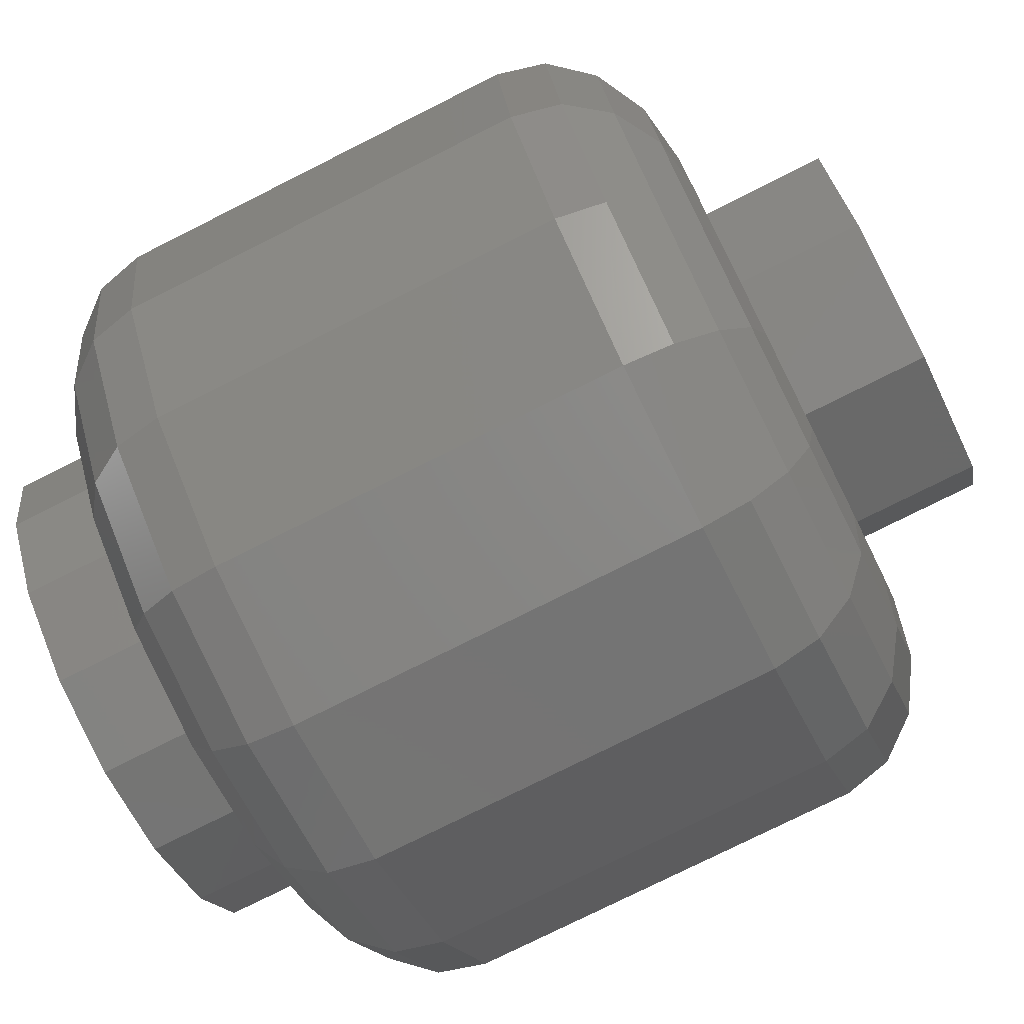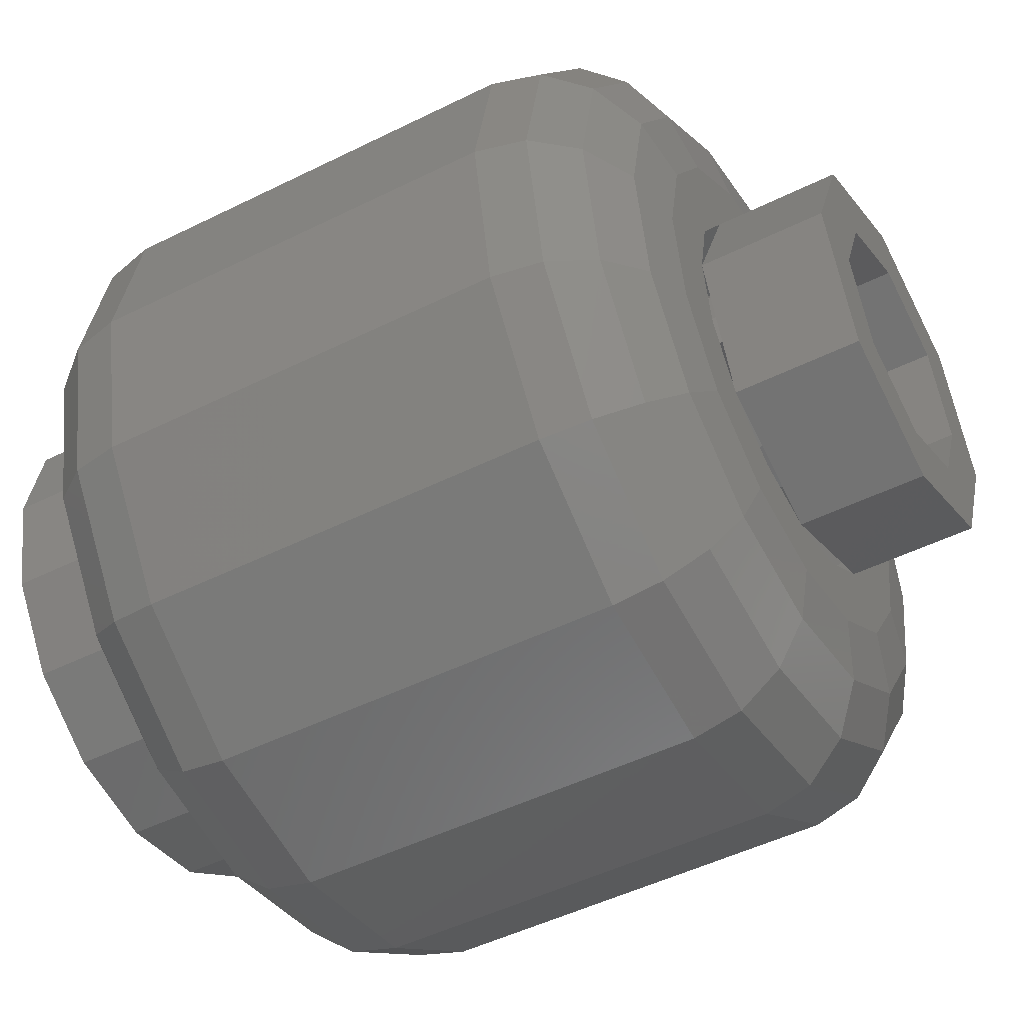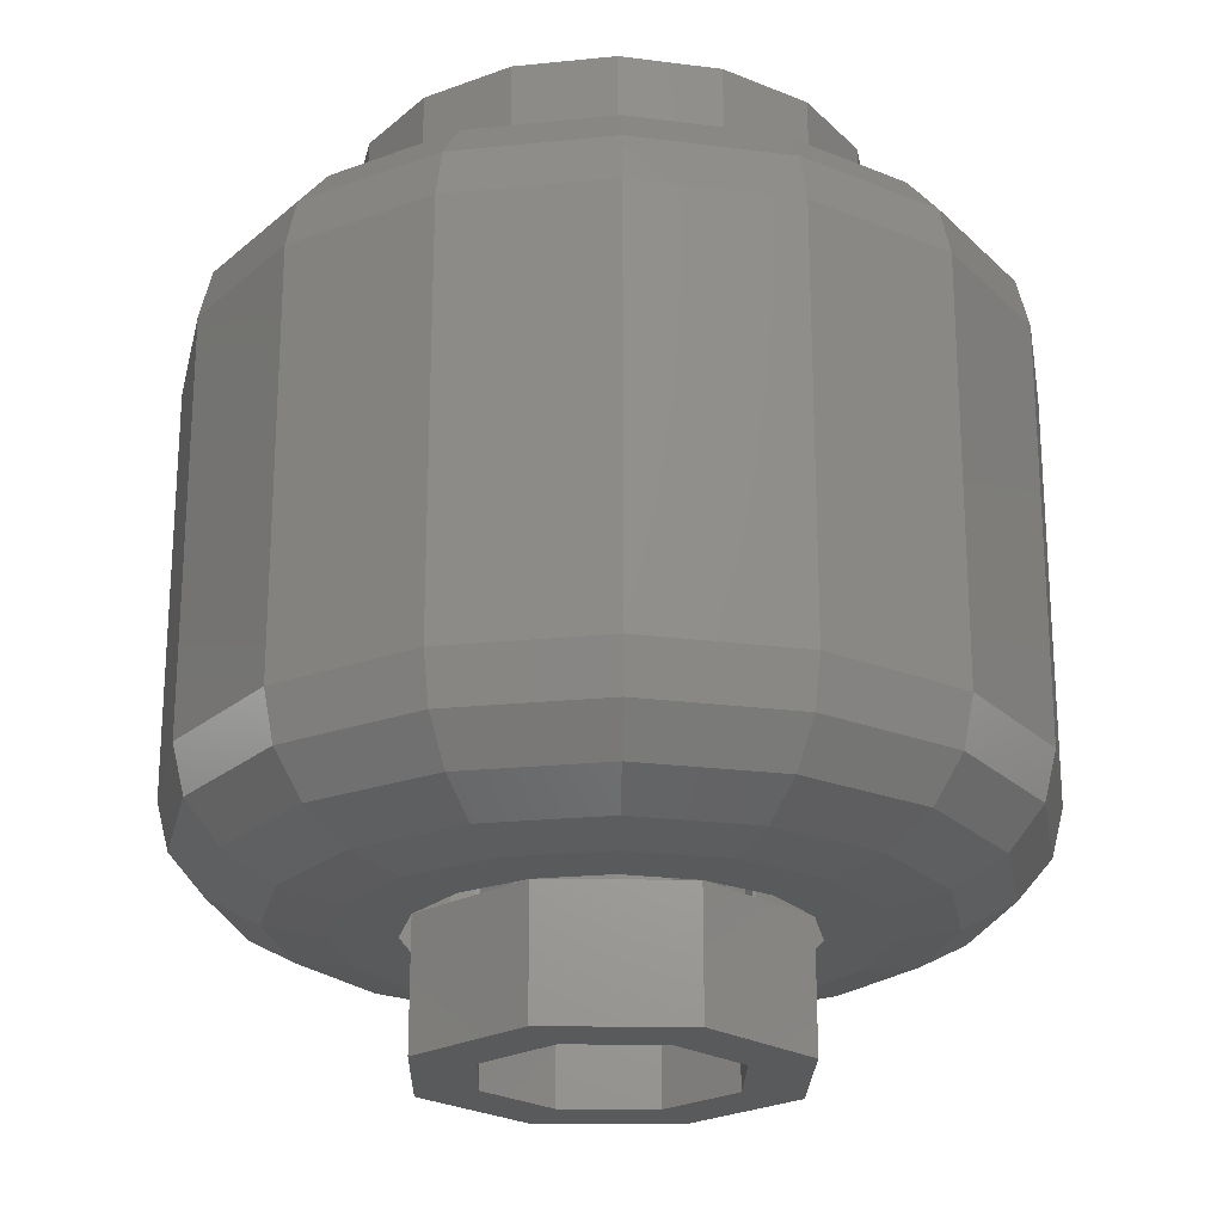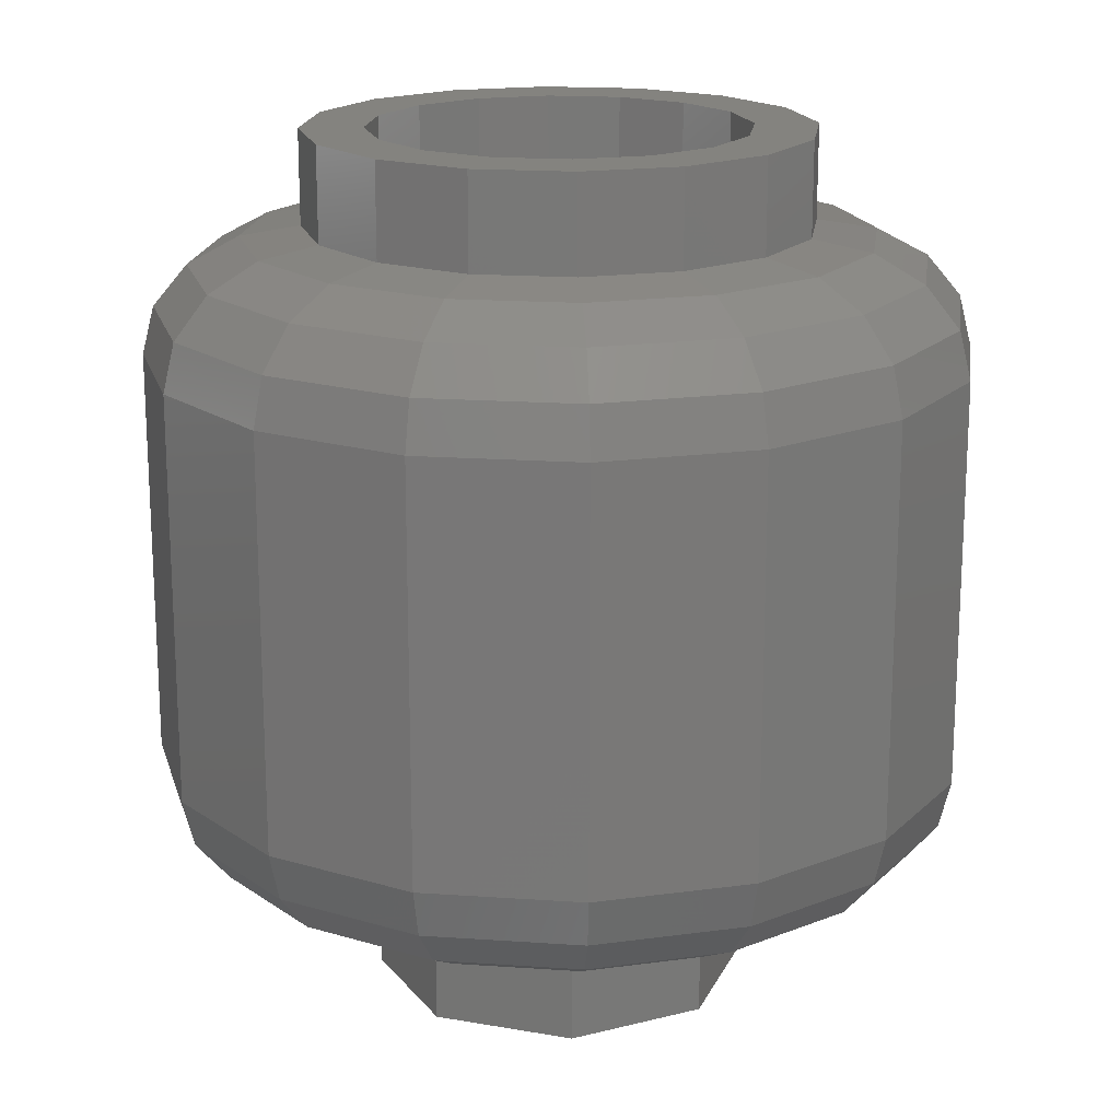
<metadata>
{"format":"stl","ext":"stl","renderer":"f3d","projection":"perspective","resolution":1024,"background":"white","views":[{"elev":-76.4,"azim":-63.3,"up":"+Z"},{"elev":-48.1,"azim":-60.8,"up":"+Z"},{"elev":-22.6,"azim":-158.8,"up":"+Y"},{"elev":18.1,"azim":-3.6,"up":"+Y"}]}
</metadata>
<code>
# stl→obj: 312 verts, 564 faces
v 0 0.8278 0.3966
v 0.1518 0.8278 0.3664
v 0 0.84 0.32
v 0.1225 0.84 0.2956
v 0 0.7931 0.4614
v 0.1766 0.7931 0.4263
v 0 0.7412 0.5048
v 0.1932 0.7412 0.4664
v 0 0.68 0.52
v 0.199 0.68 0.4804
v 0.2804 0.8278 0.2804
v 0.2263 0.84 0.2263
v 0.3263 0.7931 0.3263
v 0.3569 0.7412 0.3569
v 0.3677 0.68 0.3677
v 0.3664 0.8278 0.1518
v 0.2956 0.84 0.1225
v 0.4263 0.7931 0.1766
v 0.4664 0.7412 0.1932
v 0.4804 0.68 0.199
v 0.3966 0.8278 0
v 0.32 0.84 0
v 0.4614 0.7931 0
v 0.5048 0.7412 0
v 0.52 0.68 0
v 0.3664 0.8278 -0.1518
v 0.2956 0.84 -0.1225
v 0.4263 0.7931 -0.1766
v 0.4664 0.7412 -0.1932
v 0.4804 0.68 -0.199
v 0.2804 0.8278 -0.2804
v 0.2263 0.84 -0.2263
v 0.3263 0.7931 -0.3263
v 0.3569 0.7412 -0.3569
v 0.3677 0.68 -0.3677
v 0.1518 0.8278 -0.3664
v 0.1225 0.84 -0.2956
v 0.1766 0.7931 -0.4263
v 0.1932 0.7412 -0.4664
v 0.199 0.68 -0.4804
v 0 0.8278 -0.3966
v 0 0.84 -0.32
v 0 0.7931 -0.4614
v 0 0.7412 -0.5048
v 0 0.68 -0.52
v 0 0.0122 -0.3966
v 0.1518 0.0122 -0.3664
v 0 0 -0.32
v 0.1225 0 -0.2956
v 0 0.04688 -0.4614
v 0.1766 0.04688 -0.4263
v 0 0.09876 -0.5048
v 0.1932 0.09876 -0.4664
v 0 0.16 -0.52
v 0.199 0.16 -0.4804
v 0.2804 0.0122 -0.2804
v 0.2263 0 -0.2263
v 0.3263 0.04688 -0.3263
v 0.3569 0.09876 -0.3569
v 0.3677 0.16 -0.3677
v 0.3664 0.0122 -0.1518
v 0.2956 0 -0.1225
v 0.4263 0.04688 -0.1766
v 0.4664 0.09876 -0.1932
v 0.4804 0.16 -0.199
v 0.3966 0.0122 0
v 0.32 0 0
v 0.4614 0.04688 0
v 0.5048 0.09876 0
v 0.52 0.16 0
v 0.3664 0.0122 0.1518
v 0.2956 0 0.1225
v 0.4263 0.04688 0.1766
v 0.4664 0.09876 0.1932
v 0.4804 0.16 0.199
v 0.2804 0.0122 0.2804
v 0.2263 0 0.2263
v 0.3263 0.04688 0.3263
v 0.3569 0.09876 0.3569
v 0.3677 0.16 0.3677
v 0.1518 0.0122 0.3664
v 0.1225 0 0.2956
v 0.1766 0.04688 0.4263
v 0.1932 0.09876 0.4664
v 0.199 0.16 0.4804
v 0 0.0122 0.3966
v 0 0 0.32
v 0 0.04688 0.4614
v 0 0.09876 0.5048
v 0 0.16 0.52
v -0.199 0.68 -0.4804
v -0.199 0.16 -0.4804
v -0.3677 0.68 -0.3677
v -0.3677 0.16 -0.3677
v -0.4804 0.68 -0.199
v -0.4804 0.16 -0.199
v -0.52 0.68 0
v -0.52 0.16 0
v -0.4804 0.68 0.199
v -0.4804 0.16 0.199
v -0.3677 0.68 0.3677
v -0.3677 0.16 0.3677
v -0.199 0.68 0.4804
v -0.199 0.16 0.4804
v -0.1518 0.8278 -0.3664
v -0.1225 0.84 -0.2956
v -0.1766 0.7931 -0.4263
v -0.1932 0.7412 -0.4664
v -0.2804 0.8278 -0.2804
v -0.2263 0.84 -0.2263
v -0.3263 0.7931 -0.3263
v -0.3569 0.7412 -0.3569
v -0.3664 0.8278 -0.1518
v -0.2956 0.84 -0.1225
v -0.4263 0.7931 -0.1766
v -0.4664 0.7412 -0.1932
v -0.3966 0.8278 0
v -0.32 0.84 0
v -0.4614 0.7931 0
v -0.5048 0.7412 0
v -0.3664 0.8278 0.1518
v -0.2956 0.84 0.1225
v -0.4263 0.7931 0.1766
v -0.4664 0.7412 0.1932
v -0.2804 0.8278 0.2804
v -0.2263 0.84 0.2263
v -0.3263 0.7931 0.3263
v -0.3569 0.7412 0.3569
v -0.1518 0.8278 0.3664
v -0.1225 0.84 0.2956
v -0.1766 0.7931 0.4263
v -0.1932 0.7412 0.4664
v -0.1518 0.0122 0.3664
v -0.1225 0 0.2956
v -0.1766 0.04688 0.4263
v -0.1932 0.09876 0.4664
v -0.2804 0.0122 0.2804
v -0.2263 0 0.2263
v -0.3263 0.04688 0.3263
v -0.3569 0.09876 0.3569
v -0.3664 0.0122 0.1518
v -0.2956 0 0.1225
v -0.4263 0.04688 0.1766
v -0.4664 0.09876 0.1932
v -0.3966 0.0122 0
v -0.32 0 0
v -0.4614 0.04688 0
v -0.5048 0.09876 0
v -0.3664 0.0122 -0.1518
v -0.2956 0 -0.1225
v -0.4263 0.04688 -0.1766
v -0.4664 0.09876 -0.1932
v -0.2804 0.0122 -0.2804
v -0.2263 0 -0.2263
v -0.3263 0.04688 -0.3263
v -0.3569 0.09876 -0.3569
v -0.1518 0.0122 -0.3664
v -0.1225 0 -0.2956
v -0.1766 0.04688 -0.4263
v -0.1932 0.09876 -0.4664
v -0.24 0 0
v -0.2217 0 0.09184
v -0.1697 0 0.1697
v -0.09184 0 0.2217
v 0 0 0.24
v 0.09184 0 0.2217
v 0.1697 0 0.1697
v 0.2217 0 0.09184
v 0.24 0 0
v 0.2217 0 -0.09184
v 0.1697 0 -0.1697
v 0.09184 0 -0.2217
v 0 0 -0.24
v -0.09184 0 -0.2217
v -0.1697 0 -0.1697
v -0.2217 0 -0.09184
v 0 0 0.16
v 0 0 0
v 0.04 0 0.0232
v 0.04 0 0.152
v -0.04 0 0.152
v -0.04 0 0.0232
v -0.1478 0 -0.06123
v -0.1516 0 -0.0416
v -0.114 0 -0.112
v 0 0 -0.046
v 0.1478 0 -0.06123
v 0.114 0 -0.112
v 0.1516 0 -0.0416
v 0 0.16 0.16
v 0.04 0.16 0.152
v 0.04 0.16 0.0232
v 0 0.16 0
v -0.04 0.16 0.0232
v -0.04 0.16 0.152
v -0.1478 0.16 -0.06123
v -0.1516 0.16 -0.0416
v 0 0.16 -0.046
v -0.114 0.16 -0.112
v 0.1478 0.16 -0.06123
v 0.114 0.16 -0.112
v 0.1516 0.16 -0.0416
v 0.16 0.16 0
v 0.16 0 0
v 0.1478 0 0.06123
v 0.1478 0.16 0.06123
v 0.1131 0 0.1131
v 0.1131 0.16 0.1131
v 0.06123 0 0.1478
v 0.06123 0.16 0.1478
v -0.06123 0.16 0.1478
v -0.06123 0 0.1478
v -0.1131 0 0.1131
v -0.1131 0.16 0.1131
v -0.1478 0 0.06123
v -0.1478 0.16 0.06123
v -0.16 0 0
v -0.16 0.16 0
v -0.1131 0.16 -0.1131
v -0.1131 0 -0.1131
v -0.06123 0 -0.1478
v -0.06123 0.16 -0.1478
v 0 0 -0.16
v 0 0.16 -0.16
v 0.06123 0 -0.1478
v 0.06123 0.16 -0.1478
v 0.1131 0 -0.1131
v 0.1131 0.16 -0.1131
v 0.16 -0.16 0
v 0.1131 -0.16 0.1131
v -0 -0.16 0.16
v -0 0 0.16
v -0.1131 -0.16 0.1131
v -0.16 -0.16 -0
v -0.16 0 -0
v -0.1131 -0.16 -0.1131
v 0 -0.16 -0.16
v 0.1131 -0.16 -0.1131
v 0.24 -0.16 0
v 0.1697 -0.16 0.1697
v -0 0 0.24
v -0 -0.16 0.24
v -0.1697 -0.16 0.1697
v -0.24 0 -0
v -0.24 -0.16 -0
v -0.1697 -0.16 -0.1697
v 0 -0.16 -0.24
v 0.1697 -0.16 -0.1697
v 0.24 0.16 0
v 0.2217 0.16 -0.09184
v 0.1697 0.16 -0.1697
v 0.09184 0.16 -0.2217
v -0 0.16 -0.24
v -0 0.16 -0.16
v -0.09184 0.16 -0.2217
v -0.1697 0.16 -0.1697
v -0.2217 0.16 -0.09184
v -0.24 0.16 0
v -0.2217 0.16 0.09184
v -0.1697 0.16 0.1697
v -0.09184 0.16 0.2217
v 0 0.16 0.24
v 0.09184 0.16 0.2217
v 0.1697 0.16 0.1697
v 0.2217 0.16 0.09184
v 0.24 0.16 -0
v 0.16 0.16 -0
v 0.24 0.96 0
v 0.2217 0.96 -0.09184
v 0.1697 0.96 -0.1697
v 0.09184 0.96 -0.2217
v 0 0.96 -0.24
v 0 0.16 -0.24
v -0.09184 0.96 -0.2217
v -0.1697 0.96 -0.1697
v -0.2217 0.96 -0.09184
v -0.24 0.96 -0
v -0.24 0.16 -0
v -0.2217 0.96 0.09184
v -0.1697 0.96 0.1697
v -0.09184 0.96 0.2217
v -0 0.96 0.24
v -0 0.16 0.24
v 0.09184 0.96 0.2217
v 0.1697 0.96 0.1697
v 0.2217 0.96 0.09184
v 0.32 0.96 0
v 0.2956 0.96 -0.1225
v 0.2263 0.96 -0.2263
v 0.1225 0.96 -0.2956
v -0 0.96 -0.32
v -0 0.96 -0.24
v -0.1225 0.96 -0.2956
v -0.2263 0.96 -0.2263
v -0.2956 0.96 -0.1225
v -0.32 0.96 0
v -0.24 0.96 0
v -0.2956 0.96 0.1225
v -0.2263 0.96 0.2263
v -0.1225 0.96 0.2956
v 0 0.96 0.32
v 0 0.96 0.24
v 0.1225 0.96 0.2956
v 0.2263 0.96 0.2263
v 0.2956 0.96 0.1225
v 0.32 0.96 -0
v 0.24 0.96 -0
v -0 0.96 0.32
v -0 0.84 0.32
v -0.32 0.96 -0
v -0.32 0.84 -0
v 0 0.96 -0.32
f 1 2 3
f 2 4 3
f 5 6 1
f 6 2 1
f 7 8 5
f 8 6 5
f 9 10 7
f 10 8 7
f 2 11 4
f 11 12 4
f 6 13 2
f 13 11 2
f 8 14 6
f 14 13 6
f 10 15 8
f 15 14 8
f 11 16 12
f 16 17 12
f 13 18 11
f 18 16 11
f 14 19 13
f 19 18 13
f 15 20 14
f 20 19 14
f 16 21 17
f 21 22 17
f 18 23 16
f 23 21 16
f 19 24 18
f 24 23 18
f 20 25 19
f 25 24 19
f 21 26 22
f 26 27 22
f 23 28 21
f 28 26 21
f 24 29 23
f 29 28 23
f 25 30 24
f 30 29 24
f 26 31 27
f 31 32 27
f 28 33 26
f 33 31 26
f 29 34 28
f 34 33 28
f 30 35 29
f 35 34 29
f 31 36 32
f 36 37 32
f 33 38 31
f 38 36 31
f 34 39 33
f 39 38 33
f 35 40 34
f 40 39 34
f 36 41 37
f 41 42 37
f 38 43 36
f 43 41 36
f 39 44 38
f 44 43 38
f 40 45 39
f 45 44 39
f 46 47 48
f 47 49 48
f 50 51 46
f 51 47 46
f 52 53 50
f 53 51 50
f 54 55 52
f 55 53 52
f 47 56 49
f 56 57 49
f 51 58 47
f 58 56 47
f 53 59 51
f 59 58 51
f 55 60 53
f 60 59 53
f 56 61 57
f 61 62 57
f 58 63 56
f 63 61 56
f 59 64 58
f 64 63 58
f 60 65 59
f 65 64 59
f 61 66 62
f 66 67 62
f 63 68 61
f 68 66 61
f 64 69 63
f 69 68 63
f 65 70 64
f 70 69 64
f 66 71 67
f 71 72 67
f 68 73 66
f 73 71 66
f 69 74 68
f 74 73 68
f 70 75 69
f 75 74 69
f 71 76 72
f 76 77 72
f 73 78 71
f 78 76 71
f 74 79 73
f 79 78 73
f 75 80 74
f 80 79 74
f 76 81 77
f 81 82 77
f 78 83 76
f 83 81 76
f 79 84 78
f 84 83 78
f 80 85 79
f 85 84 79
f 81 86 82
f 86 87 82
f 83 88 81
f 88 86 81
f 84 89 83
f 89 88 83
f 85 90 84
f 90 89 84
f 55 54 40
f 54 45 40
f 60 55 35
f 55 40 35
f 65 60 30
f 60 35 30
f 70 65 25
f 65 30 25
f 75 70 20
f 70 25 20
f 80 75 15
f 75 20 15
f 85 80 10
f 80 15 10
f 90 85 9
f 85 10 9
f 45 54 91
f 54 92 91
f 91 92 93
f 92 94 93
f 93 94 95
f 94 96 95
f 95 96 97
f 96 98 97
f 97 98 99
f 98 100 99
f 99 100 101
f 100 102 101
f 101 102 103
f 102 104 103
f 103 104 9
f 104 90 9
f 41 105 42
f 105 106 42
f 43 107 41
f 107 105 41
f 44 108 43
f 108 107 43
f 45 91 44
f 91 108 44
f 105 109 106
f 109 110 106
f 107 111 105
f 111 109 105
f 108 112 107
f 112 111 107
f 91 93 108
f 93 112 108
f 109 113 110
f 113 114 110
f 111 115 109
f 115 113 109
f 112 116 111
f 116 115 111
f 93 95 112
f 95 116 112
f 113 117 114
f 117 118 114
f 115 119 113
f 119 117 113
f 116 120 115
f 120 119 115
f 95 97 116
f 97 120 116
f 117 121 118
f 121 122 118
f 119 123 117
f 123 121 117
f 120 124 119
f 124 123 119
f 97 99 120
f 99 124 120
f 121 125 122
f 125 126 122
f 123 127 121
f 127 125 121
f 124 128 123
f 128 127 123
f 99 101 124
f 101 128 124
f 125 129 126
f 129 130 126
f 127 131 125
f 131 129 125
f 128 132 127
f 132 131 127
f 101 103 128
f 103 132 128
f 129 1 130
f 1 3 130
f 131 5 129
f 5 1 129
f 132 7 131
f 7 5 131
f 103 9 132
f 9 7 132
f 86 133 87
f 133 134 87
f 88 135 86
f 135 133 86
f 89 136 88
f 136 135 88
f 90 104 89
f 104 136 89
f 133 137 134
f 137 138 134
f 135 139 133
f 139 137 133
f 136 140 135
f 140 139 135
f 104 102 136
f 102 140 136
f 137 141 138
f 141 142 138
f 139 143 137
f 143 141 137
f 140 144 139
f 144 143 139
f 102 100 140
f 100 144 140
f 141 145 142
f 145 146 142
f 143 147 141
f 147 145 141
f 144 148 143
f 148 147 143
f 100 98 144
f 98 148 144
f 145 149 146
f 149 150 146
f 147 151 145
f 151 149 145
f 148 152 147
f 152 151 147
f 98 96 148
f 96 152 148
f 149 153 150
f 153 154 150
f 151 155 149
f 155 153 149
f 152 156 151
f 156 155 151
f 96 94 152
f 94 156 152
f 153 157 154
f 157 158 154
f 155 159 153
f 159 157 153
f 156 160 155
f 160 159 155
f 94 92 156
f 92 160 156
f 157 46 158
f 46 48 158
f 159 50 157
f 50 46 157
f 160 52 159
f 52 50 159
f 92 54 160
f 54 52 160
f 146 161 142
f 161 162 142
f 142 162 138
f 162 163 138
f 138 163 134
f 163 164 134
f 134 164 87
f 164 165 87
f 87 165 82
f 165 166 82
f 82 166 77
f 166 167 77
f 77 167 72
f 167 168 72
f 72 168 67
f 168 169 67
f 67 169 62
f 169 170 62
f 62 170 57
f 170 171 57
f 57 171 49
f 171 172 49
f 49 172 48
f 172 173 48
f 48 173 158
f 173 174 158
f 158 174 154
f 174 175 154
f 154 175 150
f 175 176 150
f 150 176 146
f 176 161 146
f 177 178 179
f 177 179 180
f 177 181 182
f 177 182 178
f 183 178 182
f 183 182 184
f 183 185 186
f 183 186 178
f 187 178 186
f 187 186 188
f 187 189 179
f 187 179 178
f 190 191 192
f 190 192 193
f 190 193 194
f 190 194 195
f 196 197 194
f 196 194 193
f 196 193 198
f 196 198 199
f 200 201 198
f 200 198 193
f 200 193 192
f 200 192 202
f 191 180 179
f 191 179 192
f 195 194 182
f 195 182 181
f 197 184 182
f 197 182 194
f 199 198 186
f 199 186 185
f 201 188 186
f 201 186 198
f 202 192 179
f 202 179 189
f 203 204 205
f 203 205 206
f 206 205 207
f 206 207 208
f 208 207 209
f 208 209 210
f 211 212 213
f 211 213 214
f 214 213 215
f 214 215 216
f 216 215 217
f 216 217 218
f 219 220 221
f 219 221 222
f 222 221 223
f 222 223 224
f 224 223 225
f 224 225 226
f 226 225 227
f 226 227 228
f 210 209 180
f 210 180 191
f 195 181 212
f 195 212 211
f 218 217 184
f 218 184 197
f 199 185 220
f 199 220 219
f 228 227 188
f 228 188 201
f 202 189 204
f 202 204 203
f 204 229 230
f 204 230 207
f 207 230 231
f 207 231 232
f 232 231 233
f 232 233 213
f 213 233 234
f 213 234 235
f 235 234 236
f 235 236 220
f 220 236 237
f 220 237 223
f 223 237 238
f 223 238 227
f 227 238 229
f 227 229 204
f 239 169 167
f 239 167 240
f 240 167 241
f 240 241 242
f 242 241 163
f 242 163 243
f 243 163 244
f 243 244 245
f 245 244 175
f 245 175 246
f 246 175 173
f 246 173 247
f 247 173 171
f 247 171 248
f 248 171 169
f 248 169 239
f 229 239 240
f 229 240 230
f 230 240 242
f 230 242 231
f 231 242 243
f 231 243 233
f 233 243 245
f 233 245 234
f 234 245 246
f 234 246 236
f 236 246 247
f 236 247 237
f 237 247 248
f 237 248 238
f 238 248 239
f 238 239 229
f 203 249 250
f 203 250 200
f 200 250 251
f 200 251 228
f 228 251 252
f 228 252 226
f 226 252 253
f 226 253 254
f 254 253 255
f 254 255 222
f 222 255 256
f 222 256 219
f 219 256 257
f 219 257 196
f 196 257 258
f 196 258 218
f 218 258 259
f 218 259 216
f 216 259 260
f 216 260 214
f 214 260 261
f 214 261 211
f 211 261 262
f 211 262 190
f 190 262 263
f 190 263 210
f 210 263 264
f 210 264 208
f 208 264 265
f 208 265 206
f 206 265 266
f 206 266 267
f 249 268 269
f 249 269 250
f 250 269 270
f 250 270 251
f 251 270 271
f 251 271 252
f 252 271 272
f 252 272 273
f 273 272 274
f 273 274 255
f 255 274 275
f 255 275 256
f 256 275 276
f 256 276 257
f 257 276 277
f 257 277 278
f 278 277 279
f 278 279 259
f 259 279 280
f 259 280 260
f 260 280 281
f 260 281 261
f 261 281 282
f 261 282 283
f 283 282 284
f 283 284 263
f 263 284 285
f 263 285 264
f 264 285 286
f 264 286 265
f 265 286 268
f 265 268 249
f 268 287 288
f 268 288 269
f 269 288 289
f 269 289 270
f 270 289 290
f 270 290 271
f 271 290 291
f 271 291 292
f 292 291 293
f 292 293 274
f 274 293 294
f 274 294 275
f 275 294 295
f 275 295 276
f 276 295 296
f 276 296 297
f 297 296 298
f 297 298 279
f 279 298 299
f 279 299 280
f 280 299 300
f 280 300 281
f 281 300 301
f 281 301 302
f 302 301 303
f 302 303 284
f 284 303 304
f 284 304 285
f 285 304 305
f 285 305 286
f 286 305 306
f 286 306 307
f 22 287 305
f 22 305 17
f 17 305 304
f 17 304 12
f 12 304 303
f 12 303 4
f 4 303 308
f 4 308 309
f 309 308 300
f 309 300 130
f 130 300 299
f 130 299 126
f 126 299 298
f 126 298 122
f 122 298 310
f 122 310 311
f 311 310 295
f 311 295 114
f 114 295 294
f 114 294 110
f 110 294 293
f 110 293 106
f 106 293 312
f 106 312 42
f 42 312 290
f 42 290 37
f 37 290 289
f 37 289 32
f 32 289 288
f 32 288 27
f 27 288 287
f 27 287 22

</code>
